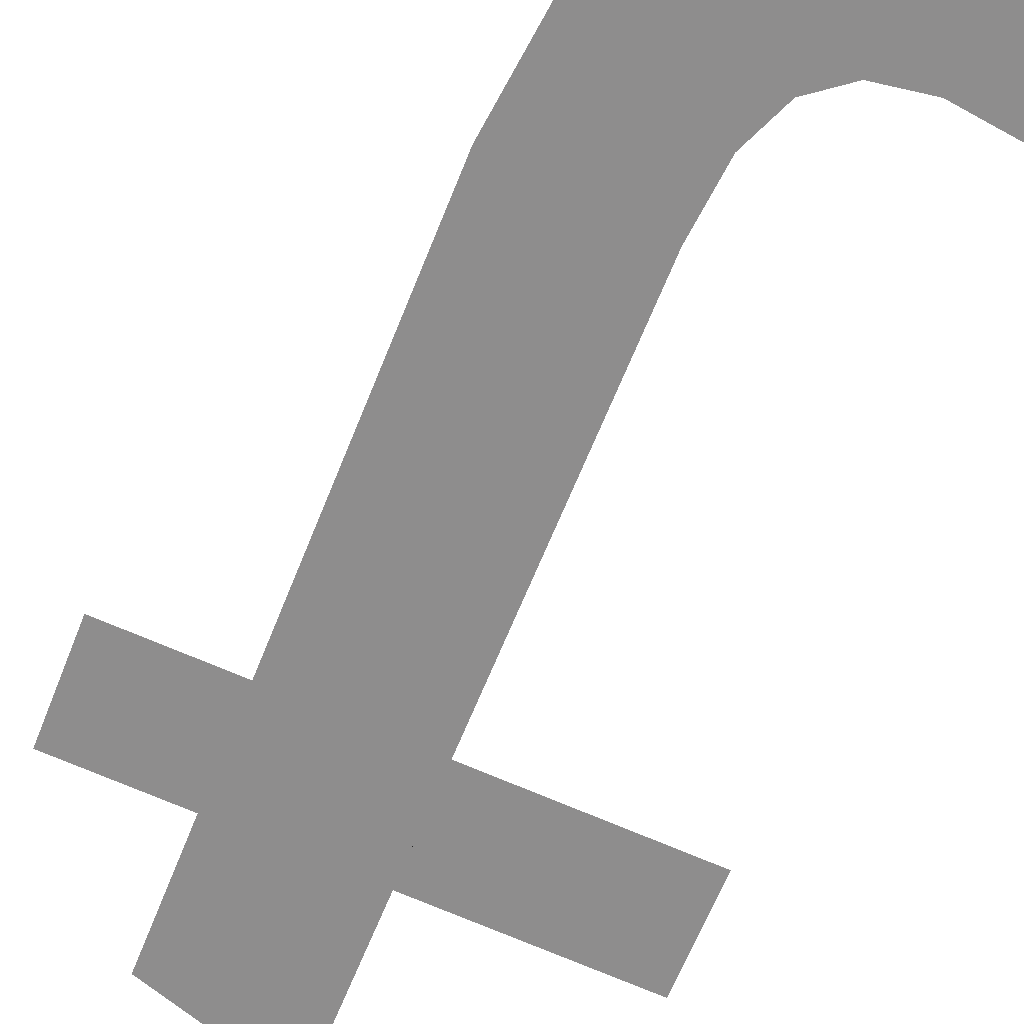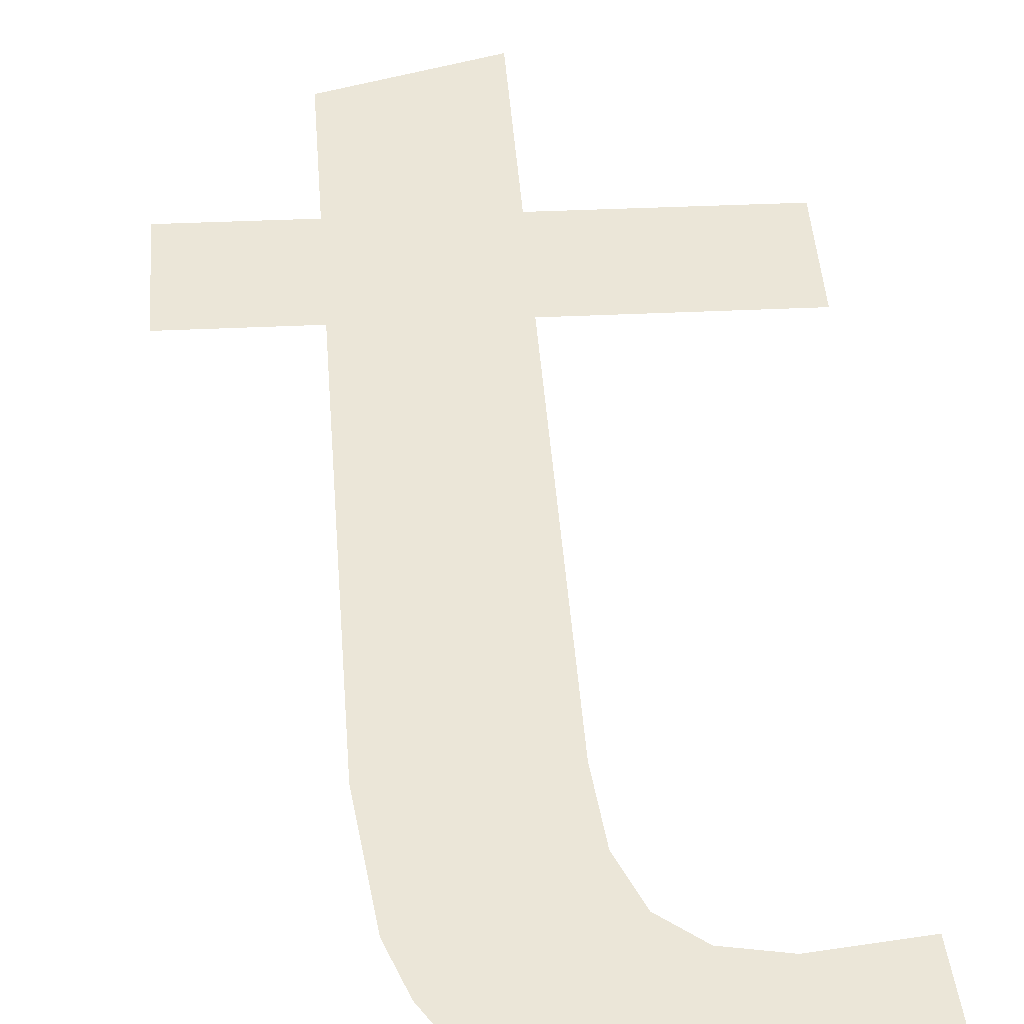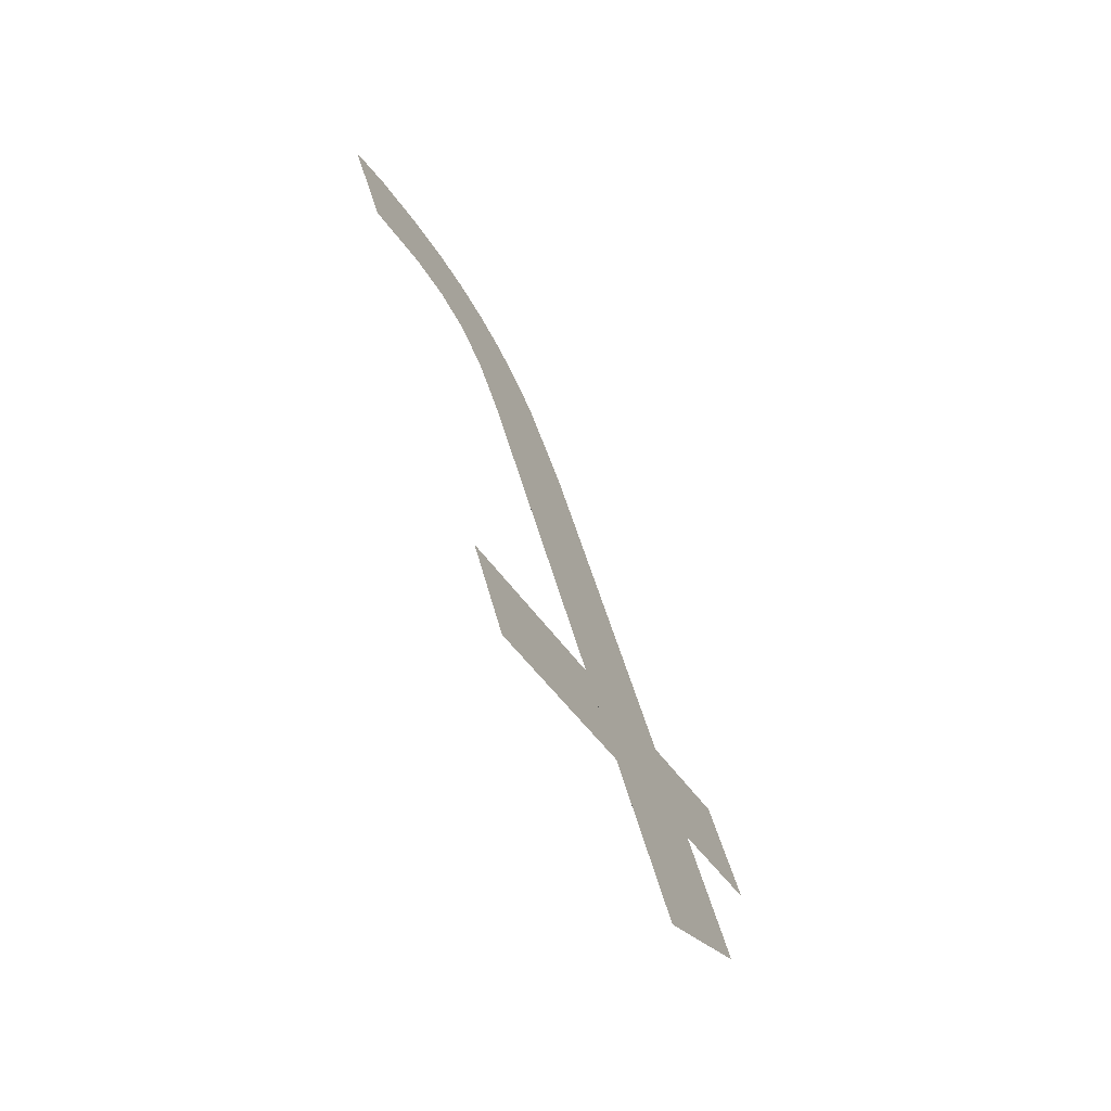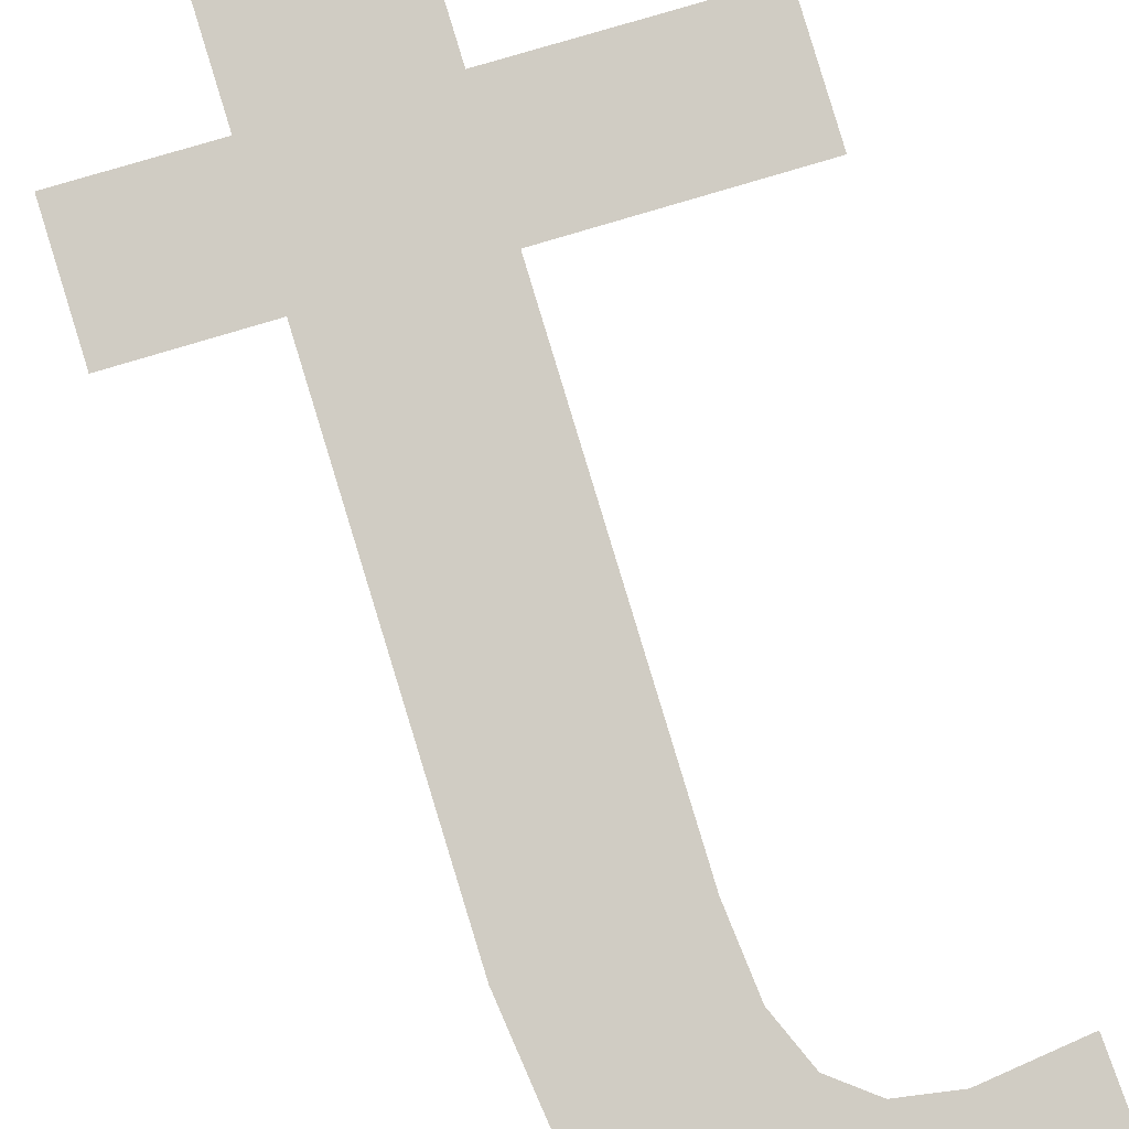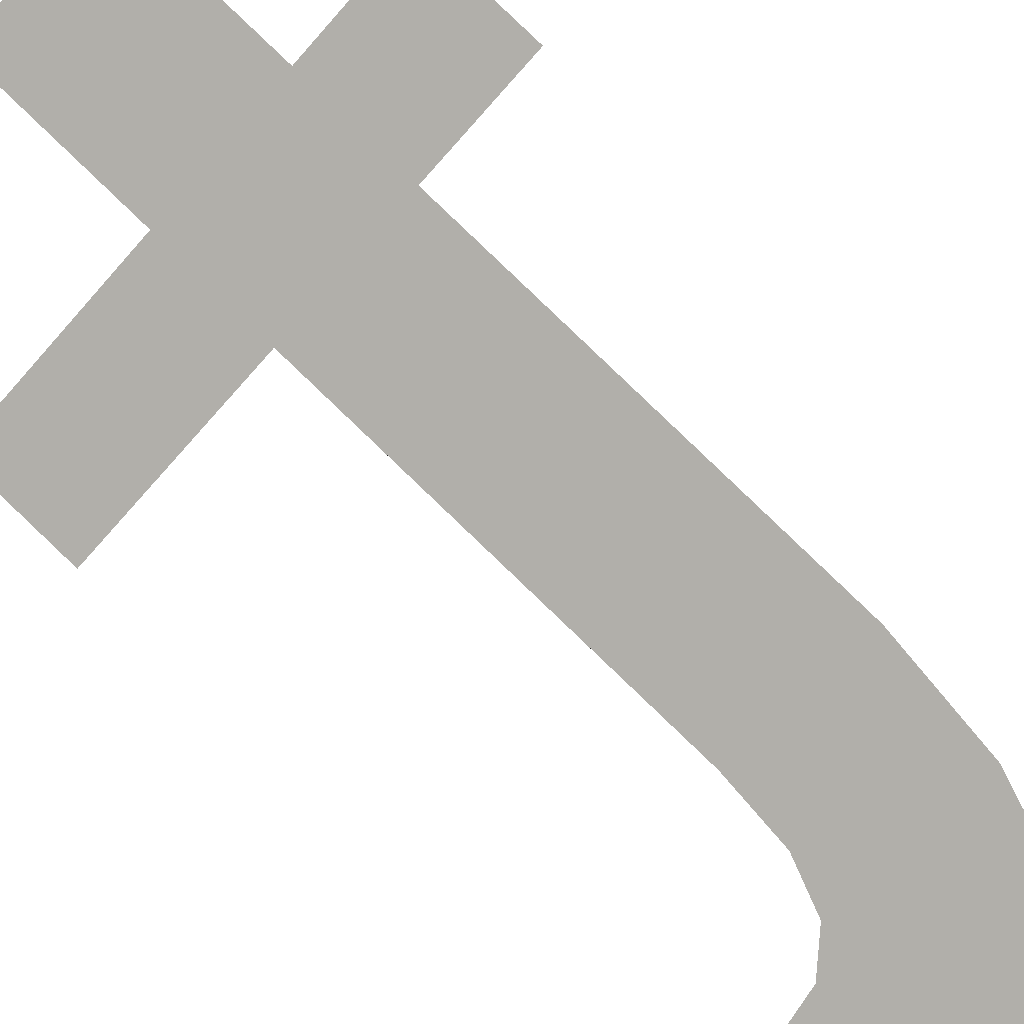
<metadata>
{"format":"obj","ext":"obj","renderer":"f3d","projection":"perspective","resolution":1024,"background":"white","views":[{"elev":-79.5,"azim":-22.3,"up":"+Y"},{"elev":30.5,"azim":-4.4,"up":"+Y"},{"elev":-40.1,"azim":118.5,"up":"+Z"},{"elev":70.6,"azim":-17.6,"up":"+Y"},{"elev":-71.3,"azim":-131.4,"up":"+Y"}]}
</metadata>
<code>
o mesh467/mesh467-geometry#mesh467-geometry
v -0.5898 -0.02208 0.2149
v -0.592 -0.02239 0.216
v -0.592 -0.02208 0.2149
v -0.5898 -0.02239 0.216
v -0.592 -0.02346 0.22
v -0.592 -0.02159 0.213
v -0.5922 -0.02415 0.2226
v -0.5926 -0.0241 0.2224
v -0.5918 -0.02418 0.2227
v -0.5929 -0.02402 0.2221
v -0.5919 -0.02365 0.2207
v -0.5931 -0.02392 0.2217
v -0.5917 -0.02377 0.2212
v -0.5933 -0.0238 0.2213
v -0.5913 -0.0242 0.2228
v -0.5935 -0.02349 0.2201
v -0.5913 -0.02384 0.2215
v -0.5935 -0.02239 0.216
v -0.5908 -0.02387 0.2215
v -0.5935 -0.02208 0.2149
v -0.5905 -0.02418 0.2227
v -0.5935 -0.0217 0.2135
v -0.5947 -0.02239 0.216
v -0.59 -0.02384 0.2215
v -0.5947 -0.02208 0.2149
v -0.5899 -0.02414 0.2226
f 1 2 3
f 2 1 4
f 3 2 1
f 4 1 2
f 5 3 2
f 2 3 5
f 5 6 3
f 3 6 5
f 7 6 5
f 5 6 7
f 8 6 7
f 7 6 8
f 7 5 9
f 9 5 7
f 10 6 8
f 8 6 10
f 9 5 11
f 11 5 9
f 12 6 10
f 10 6 12
f 9 11 13
f 13 11 9
f 14 6 12
f 12 6 14
f 9 13 15
f 15 13 9
f 16 6 14
f 14 6 16
f 15 13 17
f 17 13 15
f 18 6 16
f 16 6 18
f 15 17 19
f 19 17 15
f 20 6 18
f 18 6 20
f 15 19 21
f 21 19 15
f 6 20 22
f 22 20 6
f 23 20 18
f 18 20 23
f 21 19 24
f 24 19 21
f 20 23 25
f 25 23 20
f 21 24 26
f 26 24 21

</code>
